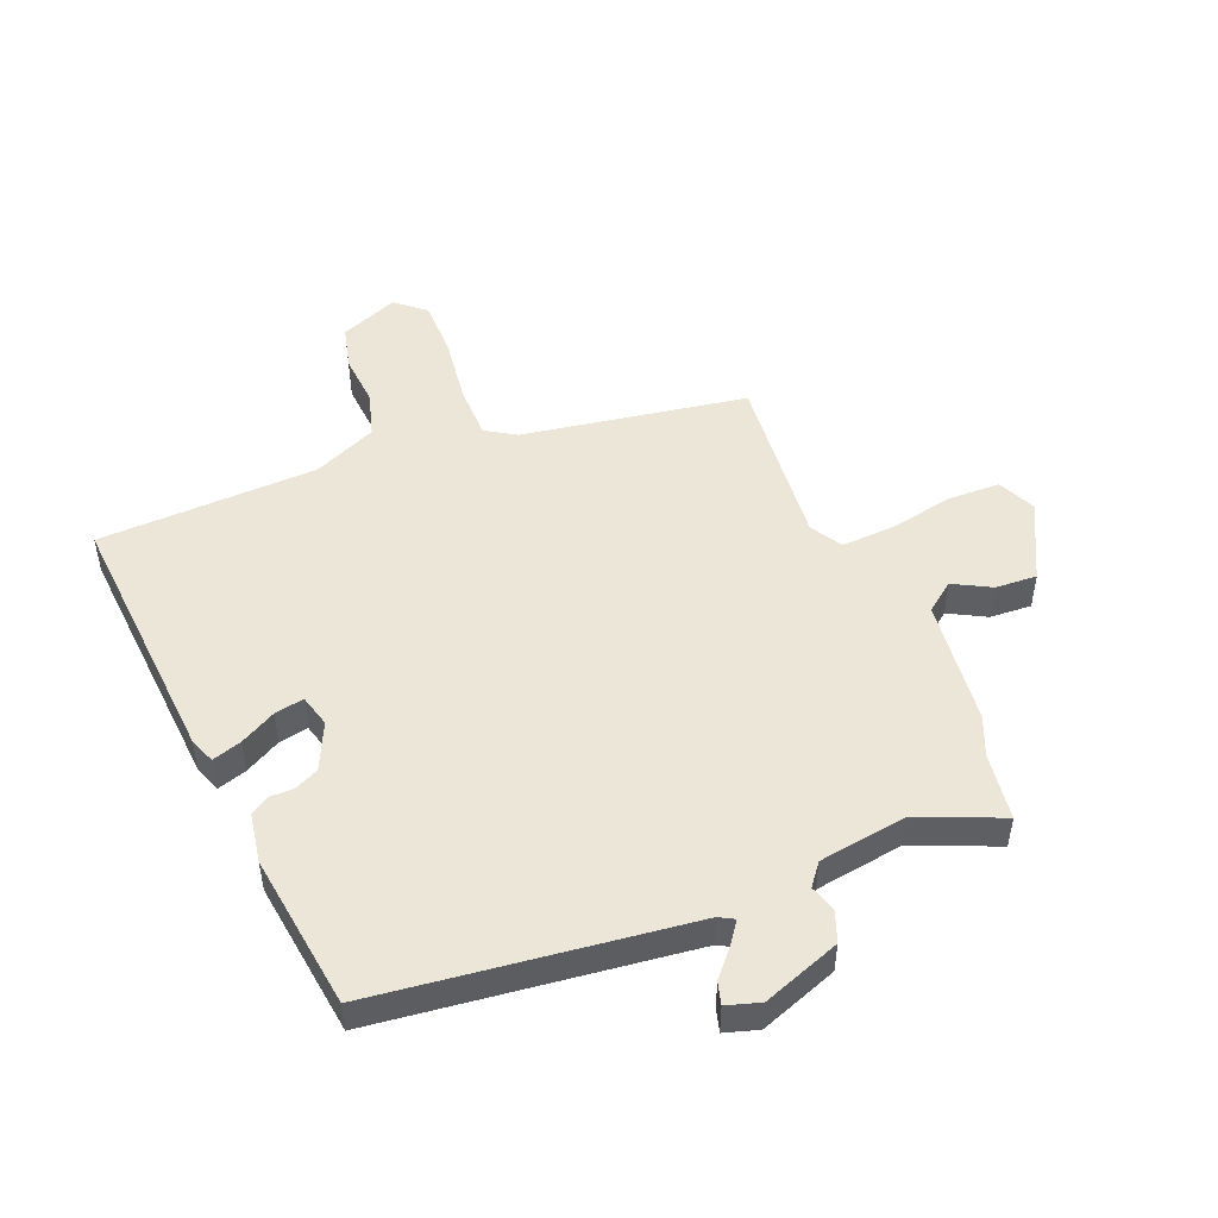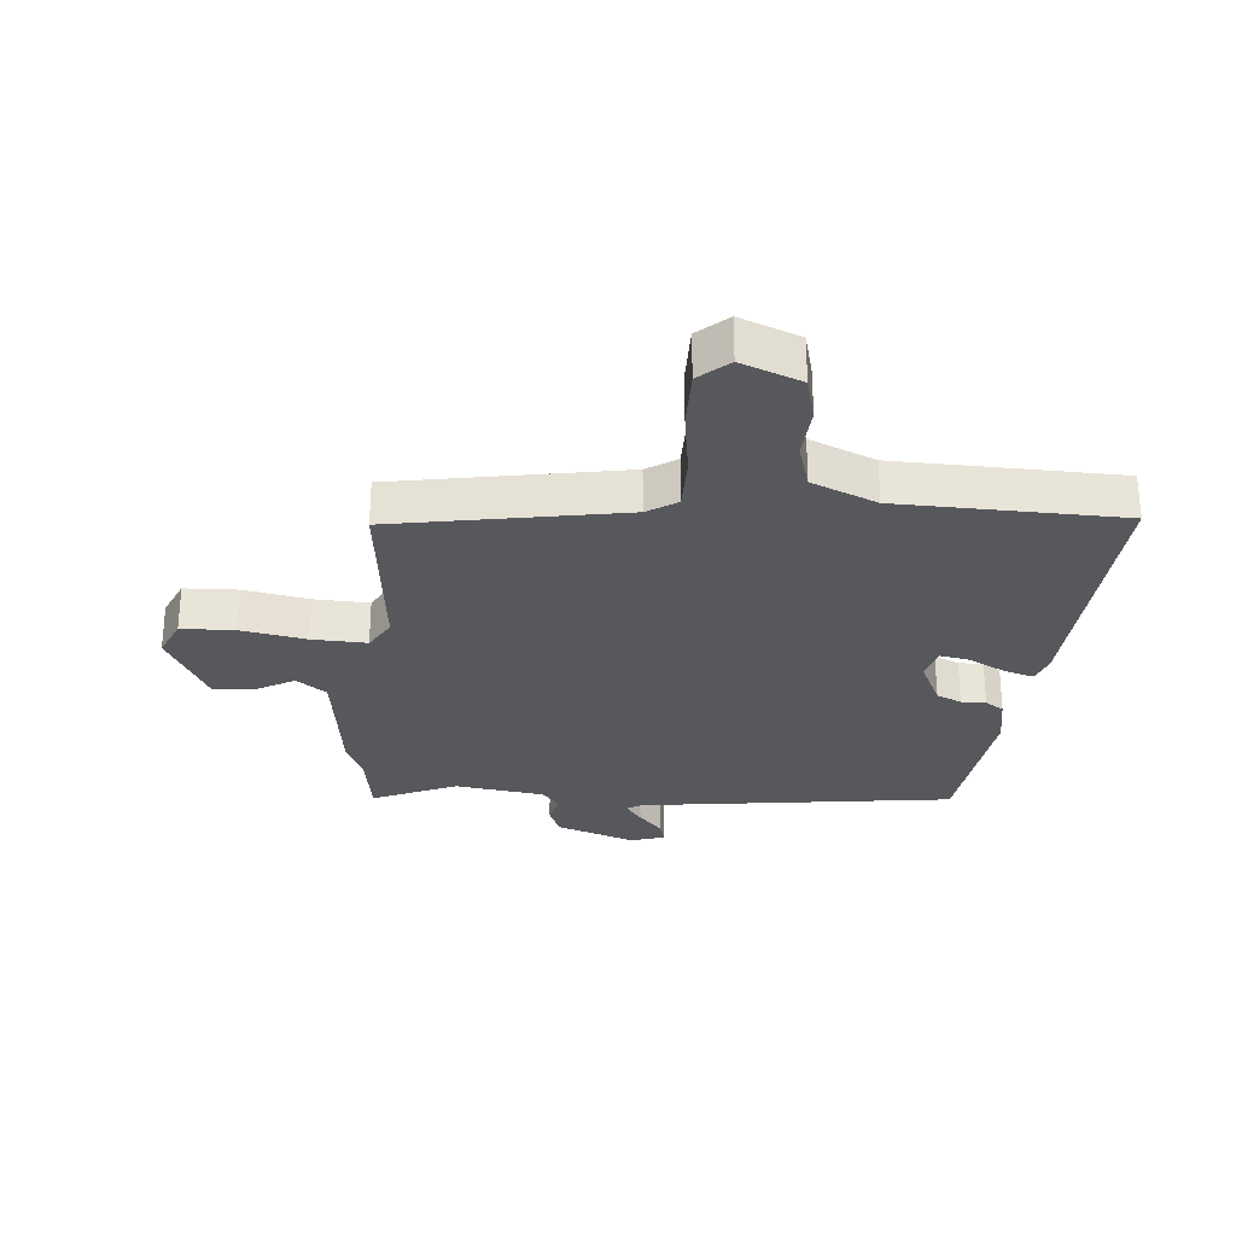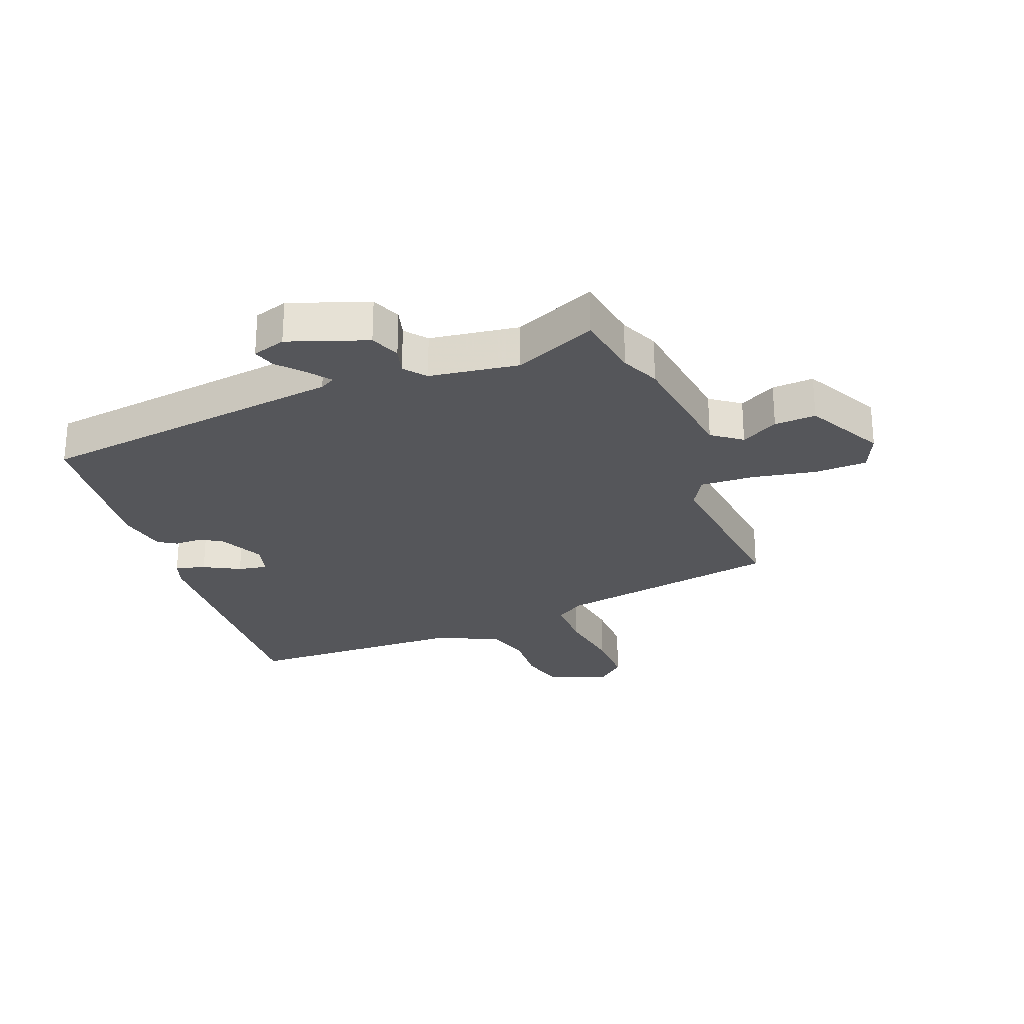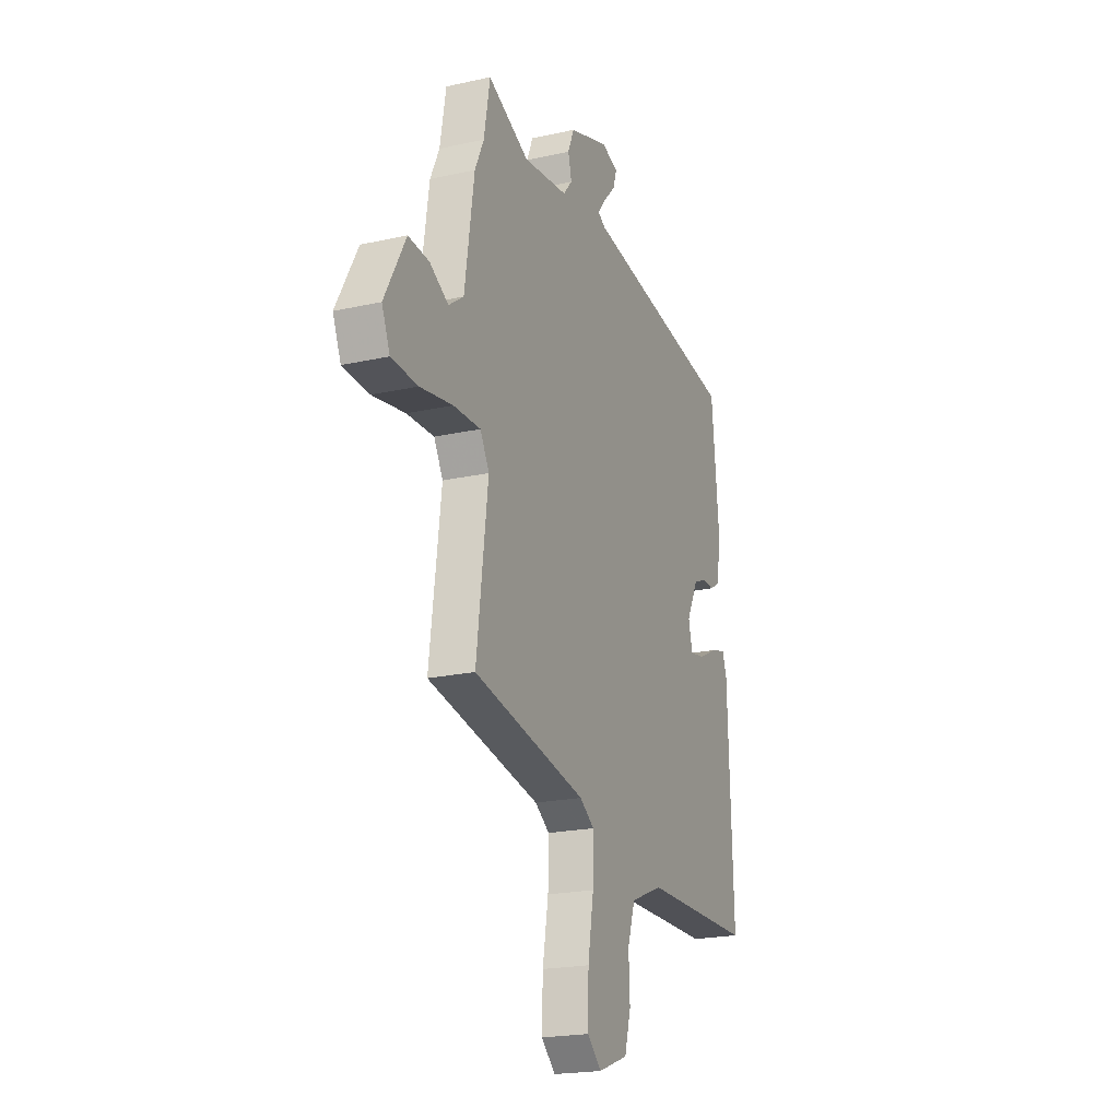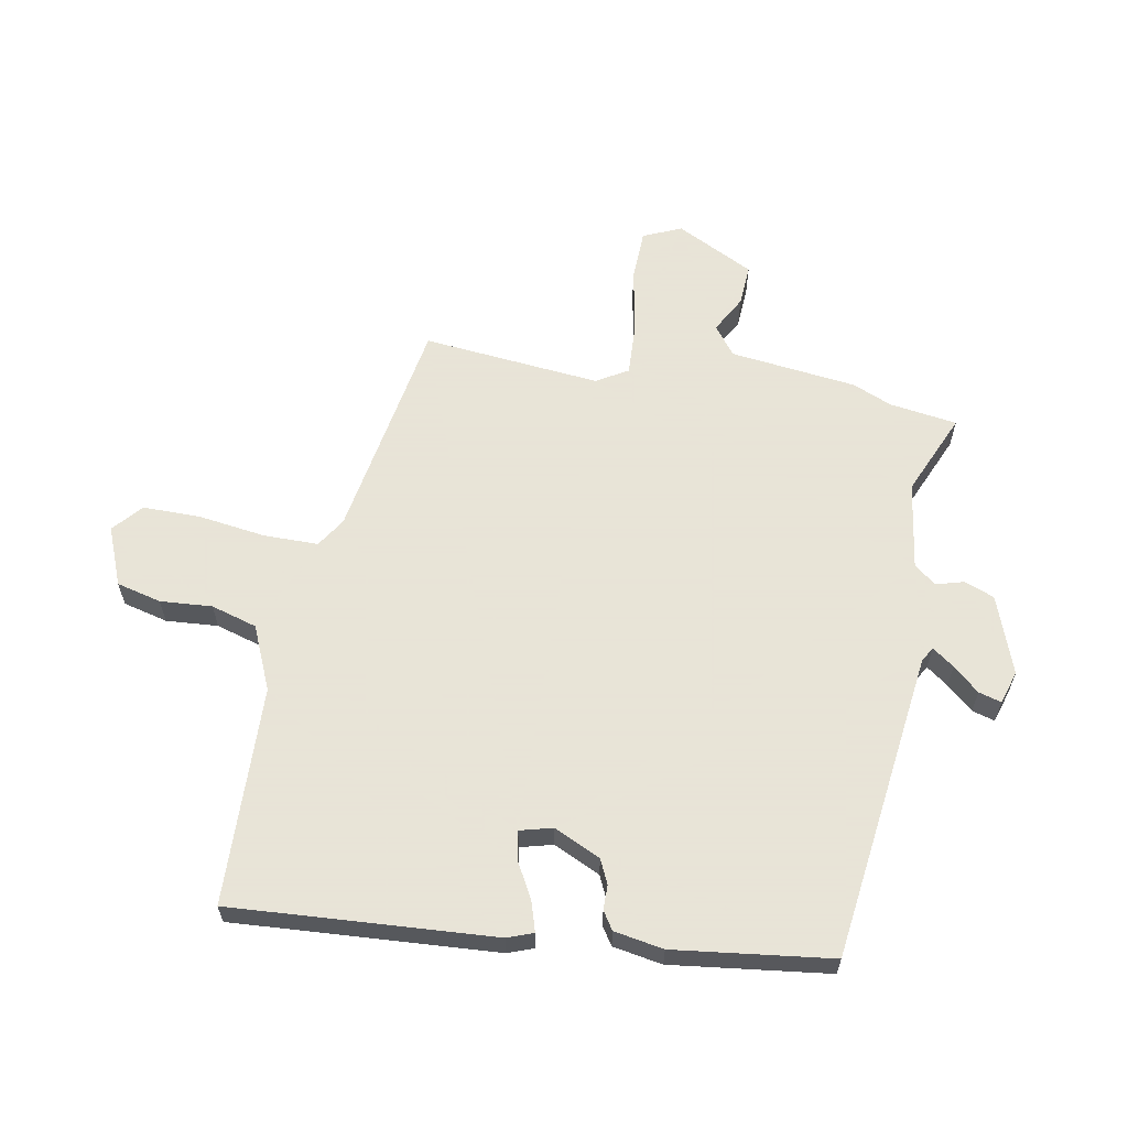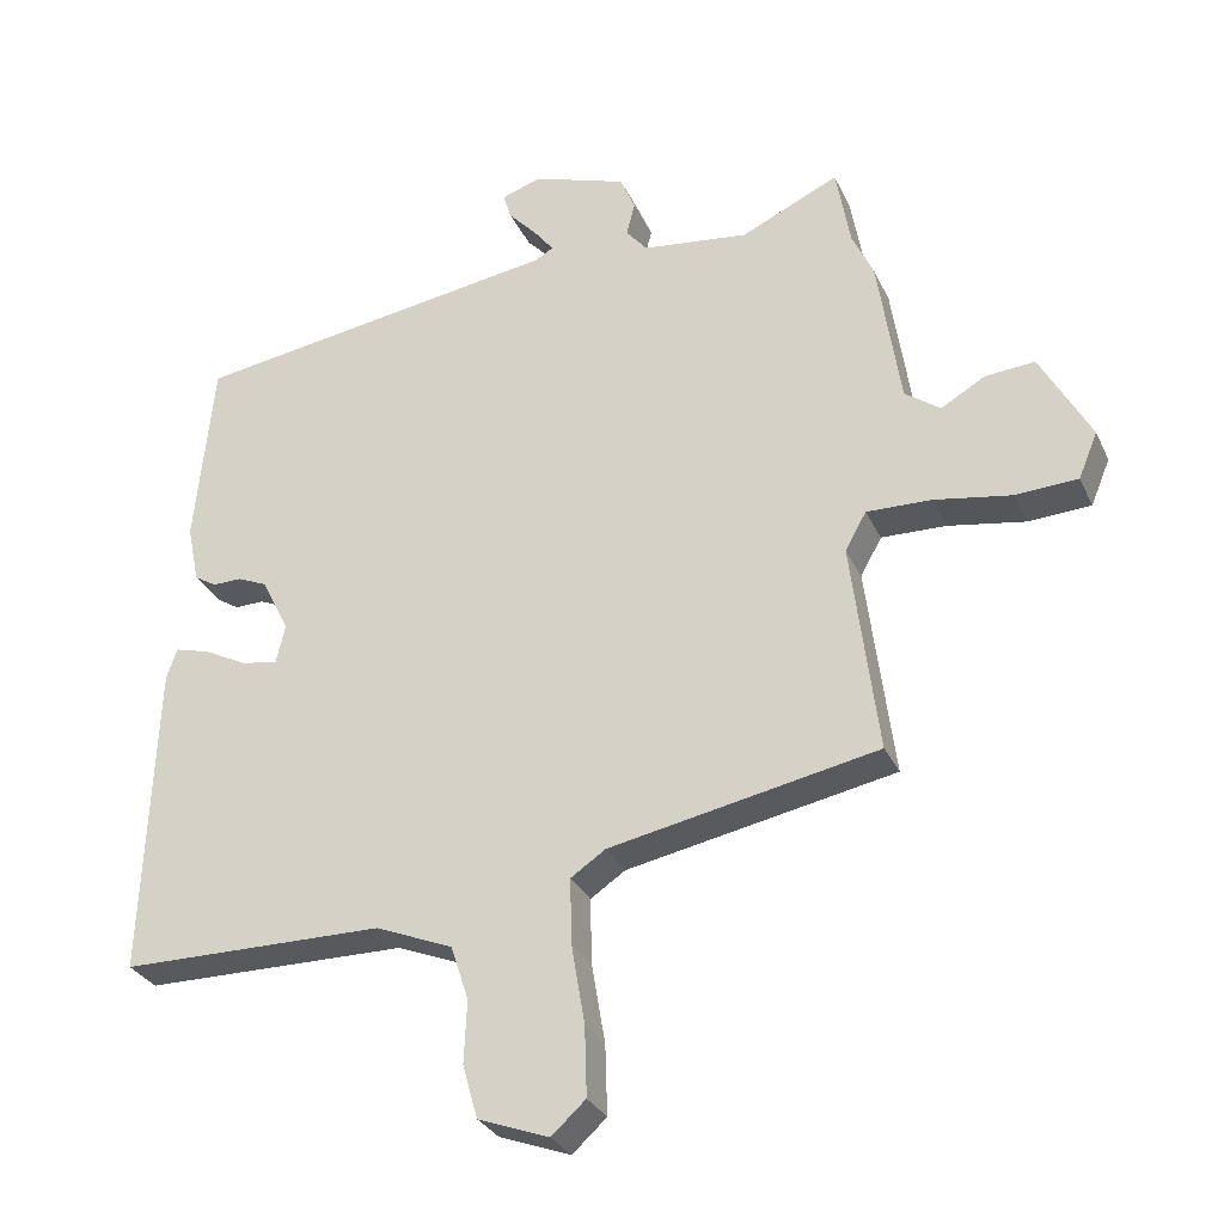
<metadata>
{"format":"obj","ext":"obj","renderer":"f3d","projection":"perspective","resolution":1024,"background":"white","views":[{"elev":49.2,"azim":-24.0,"up":"+Y"},{"elev":-28.6,"azim":173.9,"up":"+Y"},{"elev":-26.1,"azim":20.0,"up":"+Y"},{"elev":-20.7,"azim":112.1,"up":"+Z"},{"elev":61.4,"azim":-81.2,"up":"+Y"},{"elev":-30.0,"azim":21.4,"up":"+Z"}]}
</metadata>
<code>
v 0.521 0.07 -0.382
v 0.143 0.07 -0.457
v 0.094 0.07 -0.49
v 0.096 0.07 -0.582
v 0.115 0.07 -0.695
v 0.118 0.07 -0.793
v 0.07 0.07 -0.837
v -0.03 0.07 -0.8
v -0.051 0.07 -0.725
v -0.047 0.07 -0.637
v -0.072 0.07 -0.56
v -0.181 0.07 -0.516
v -0.552 0.07 -0.514
v -0.535 0.07 -0.07
v -0.52 0.07 -0.026
v -0.47 0.07 -0.04
v -0.409 0.07 -0.071
v -0.359 0.07 -0.079
v -0.346 0.07 -0.024
v -0.385 0.07 0.054
v -0.427 0.07 0.072
v -0.468 0.07 0.071
v -0.499 0.07 0.09
v -0.516 0.07 0.173
v -0.49 0.07 0.439
v 0.032 0.07 0.519
v 0.057 0.07 0.534
v 0.029 0.07 0.57
v -0.011 0.07 0.613
v -0.023 0.07 0.651
v 0.033 0.07 0.67
v 0.166 0.07 0.626
v 0.187 0.07 0.576
v 0.175 0.07 0.529
v 0.205 0.07 0.493
v 0.355 0.07 0.475
v 0.493 0.07 0.539
v 0.513 0.07 0.425
v 0.543 0.07 0.36
v 0.575 0.07 0.146
v 0.625 0.07 0.11
v 0.687 0.07 0.146
v 0.757 0.07 0.152
v 0.828 0.07 0.022
v 0.801 0.07 -0.043
v 0.713 0.07 -0.048
v 0.604 0.07 -0.03
v 0.513 0.07 -0.028
v 0.483 0.07 -0.082
v 0.521 0 -0.382
v 0.143 0 -0.457
v 0.094 0 -0.49
v 0.096 0 -0.582
v 0.115 0 -0.695
v 0.118 0 -0.793
v 0.07 0 -0.837
v -0.03 0 -0.8
v -0.051 0 -0.725
v -0.047 0 -0.637
v -0.072 0 -0.56
v -0.181 0 -0.516
v -0.552 0 -0.514
v -0.535 0 -0.07
v -0.52 0 -0.026
v -0.47 0 -0.04
v -0.409 0 -0.071
v -0.359 0 -0.079
v -0.346 0 -0.024
v -0.385 0 0.054
v -0.427 0 0.072
v -0.468 0 0.071
v -0.499 0 0.09
v -0.516 0 0.173
v -0.49 0 0.439
v 0.032 0 0.519
v 0.057 0 0.534
v 0.029 0 0.57
v -0.011 0 0.613
v -0.023 0 0.651
v 0.033 0 0.67
v 0.166 0 0.626
v 0.187 0 0.576
v 0.175 0 0.529
v 0.205 0 0.493
v 0.355 0 0.475
v 0.493 0 0.539
v 0.513 0 0.425
v 0.543 0 0.36
v 0.575 0 0.146
v 0.625 0 0.11
v 0.687 0 0.146
v 0.757 0 0.152
v 0.828 0 0.022
v 0.801 0 -0.043
v 0.713 0 -0.048
v 0.604 0 -0.03
v 0.513 0 -0.028
v 0.483 0 -0.082
f 44 45 46 47
f 44 47 48
f 41 42 43 44
f 41 44 48
f 40 41 48
f 38 39 40 48
f 36 37 38 48
f 35 36 48 49
f 31 32 33 34
f 28 29 30 31
f 27 28 31 34
f 26 27 34 35
f 21 22 23 24
f 20 21 24 25
f 19 20 25 26
f 14 15 16 17
f 12 13 14 17
f 11 12 17 18
f 7 8 9 10
f 7 10 11
f 4 5 6 7
f 3 4 7 11
f 2 3 11 18
f 19 26 35 49
f 18 19 49
f 1 2 18 49
f 96 95 94 93
f 97 96 93
f 93 92 91 90
f 97 93 90
f 97 90 89
f 97 89 88 87
f 97 87 86 85
f 98 97 85 84
f 83 82 81 80
f 80 79 78 77
f 83 80 77 76
f 84 83 76 75
f 73 72 71 70
f 74 73 70 69
f 75 74 69 68
f 66 65 64 63
f 66 63 62 61
f 67 66 61 60
f 59 58 57 56
f 60 59 56
f 56 55 54 53
f 60 56 53 52
f 67 60 52 51
f 98 84 75 68
f 98 68 67
f 98 67 51 50
f 1 50 51 2
f 2 51 52 3
f 3 52 53 4
f 4 53 54 5
f 5 54 55 6
f 6 55 56 7
f 7 56 57 8
f 8 57 58 9
f 9 58 59 10
f 10 59 60 11
f 11 60 61 12
f 12 61 62 13
f 13 62 63 14
f 14 63 64 15
f 15 64 65 16
f 16 65 66 17
f 17 66 67 18
f 18 67 68 19
f 19 68 69 20
f 20 69 70 21
f 21 70 71 22
f 22 71 72 23
f 23 72 73 24
f 24 73 74 25
f 25 74 75 26
f 26 75 76 27
f 27 76 77 28
f 28 77 78 29
f 29 78 79 30
f 30 79 80 31
f 31 80 81 32
f 32 81 82 33
f 33 82 83 34
f 34 83 84 35
f 35 84 85 36
f 36 85 86 37
f 37 86 87 38
f 38 87 88 39
f 39 88 89 40
f 40 89 90 41
f 41 90 91 42
f 42 91 92 43
f 43 92 93 44
f 44 93 94 45
f 45 94 95 46
f 46 95 96 47
f 47 96 97 48
f 48 97 98 49
f 49 98 50 1

</code>
